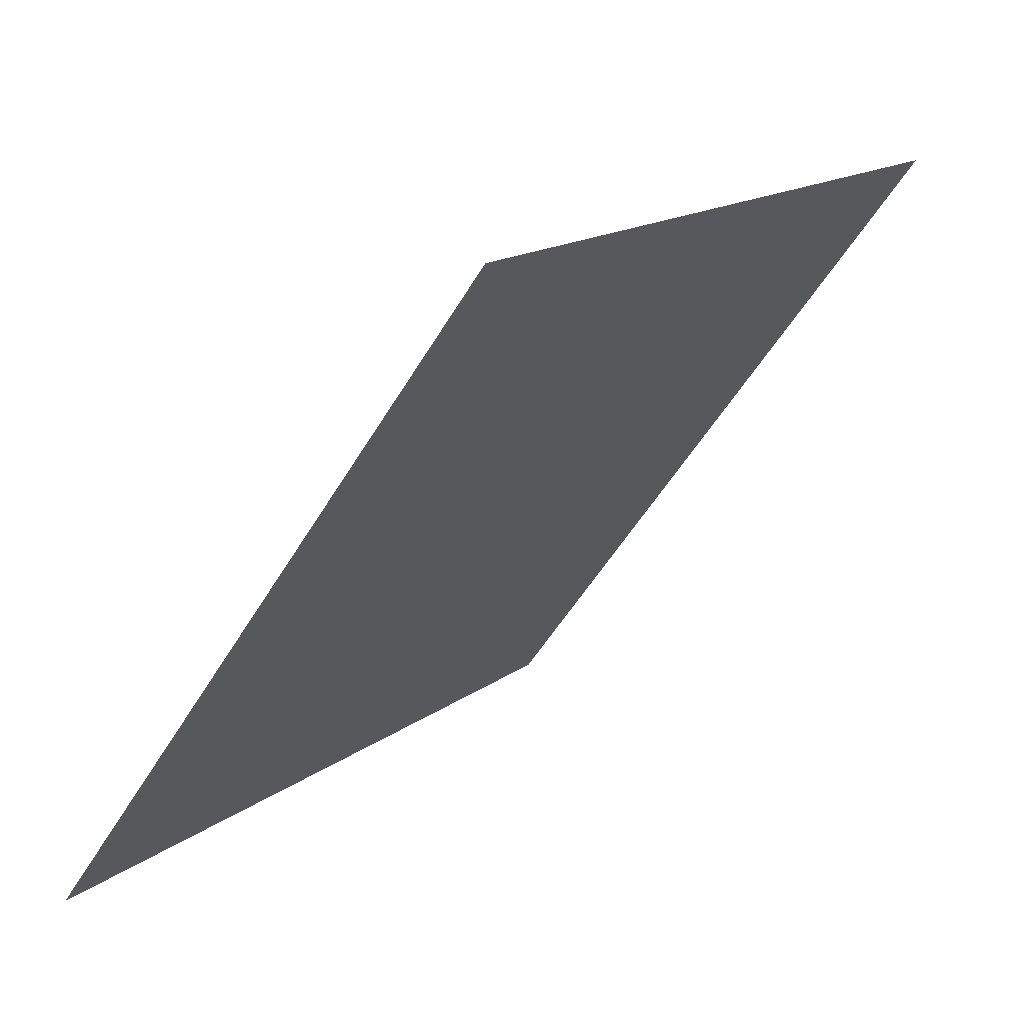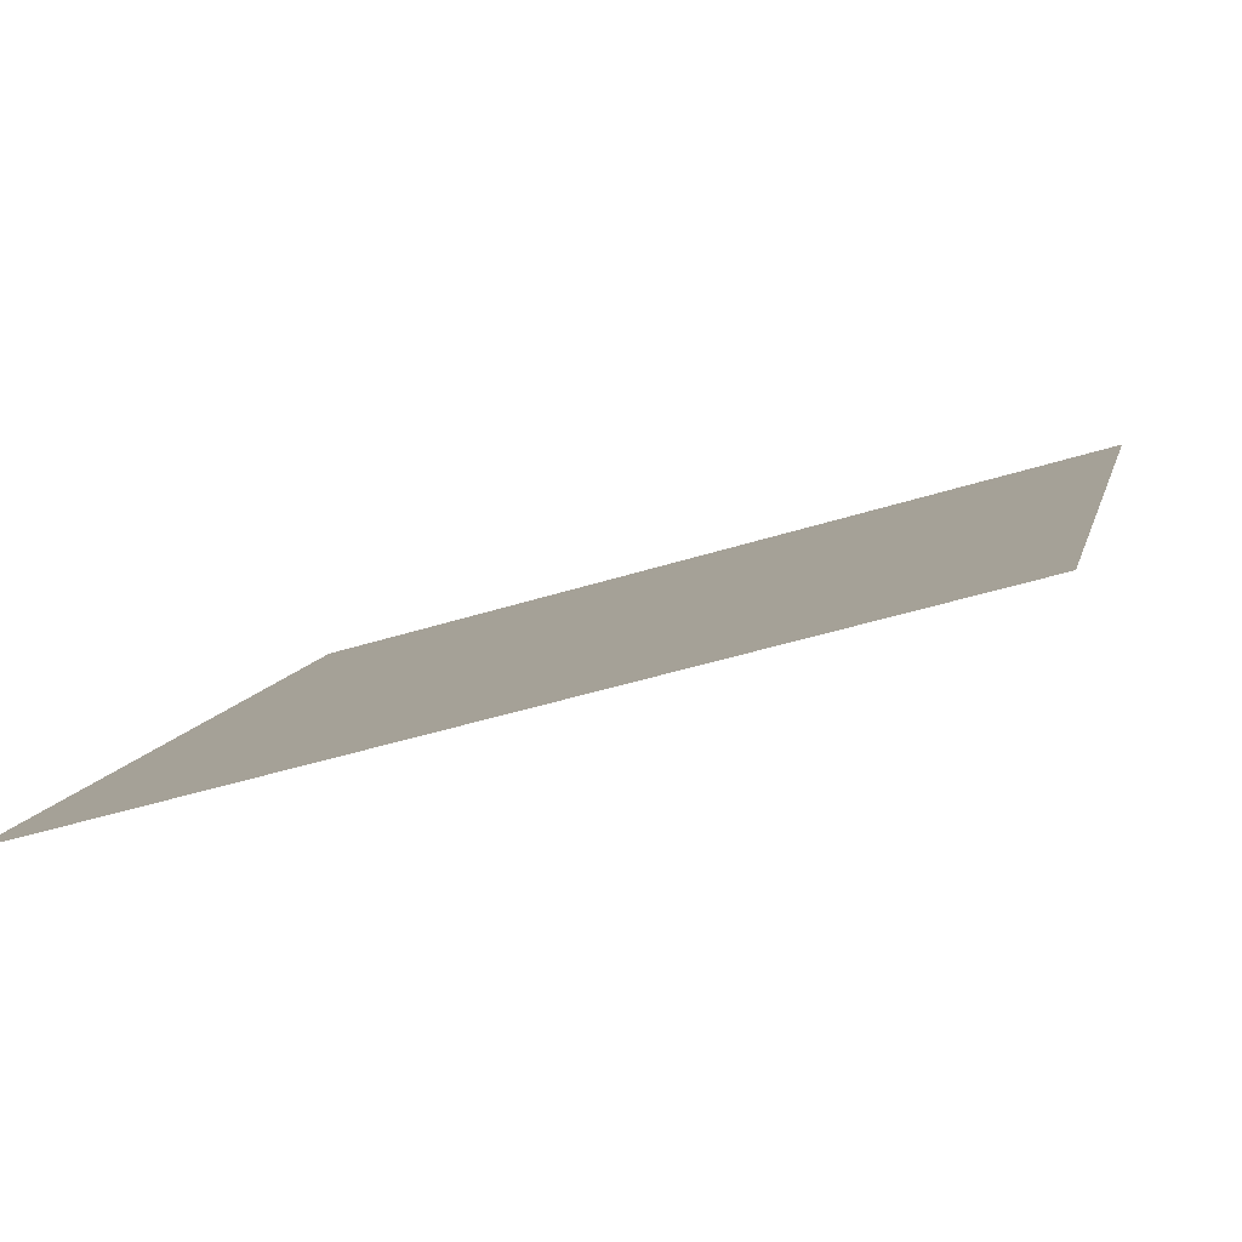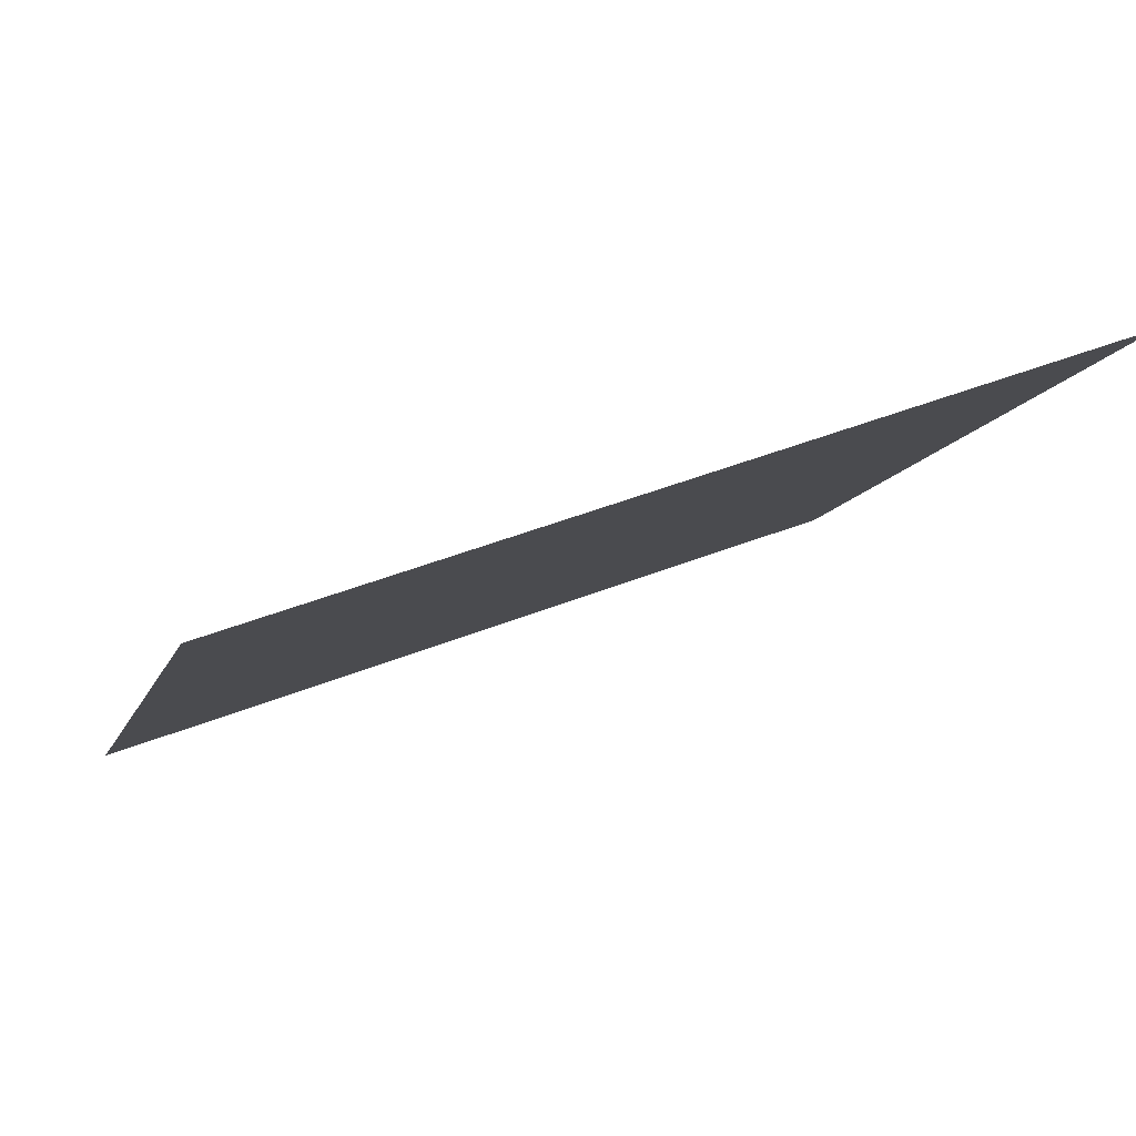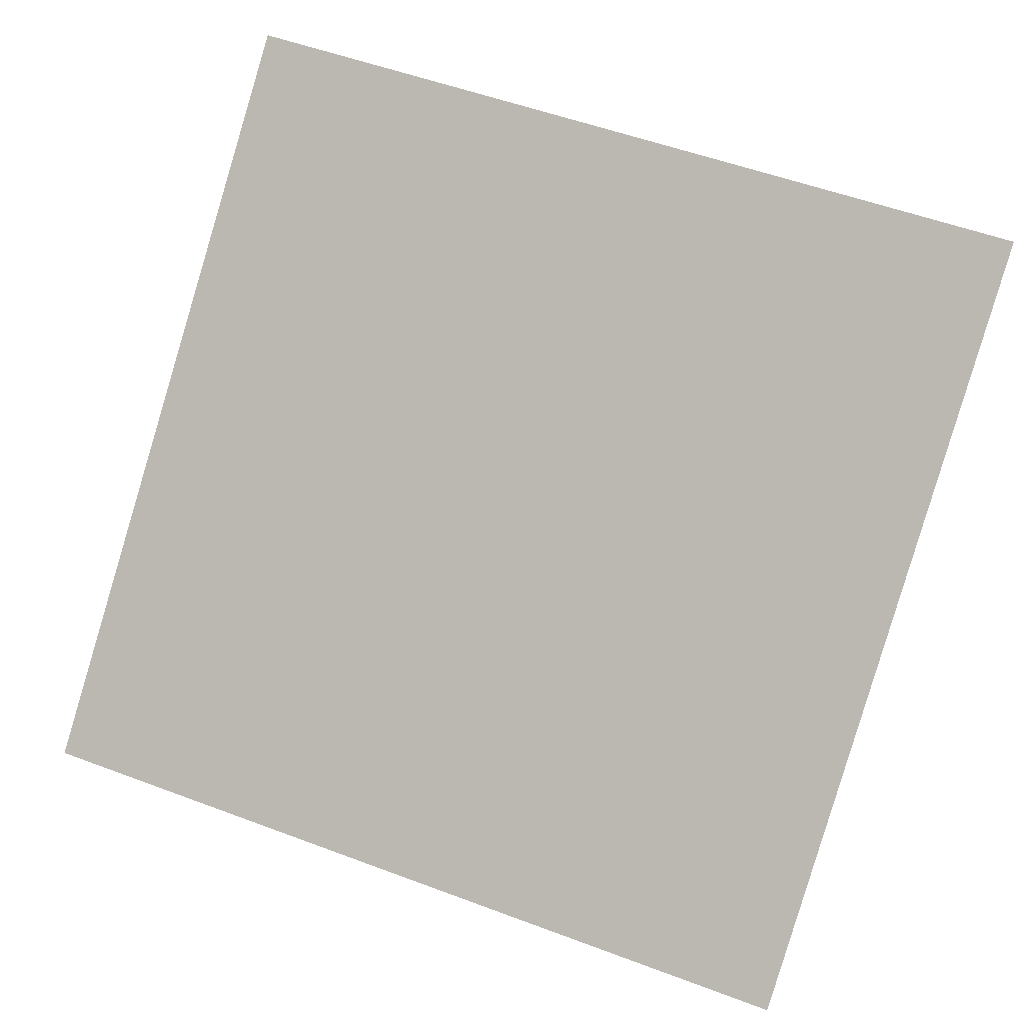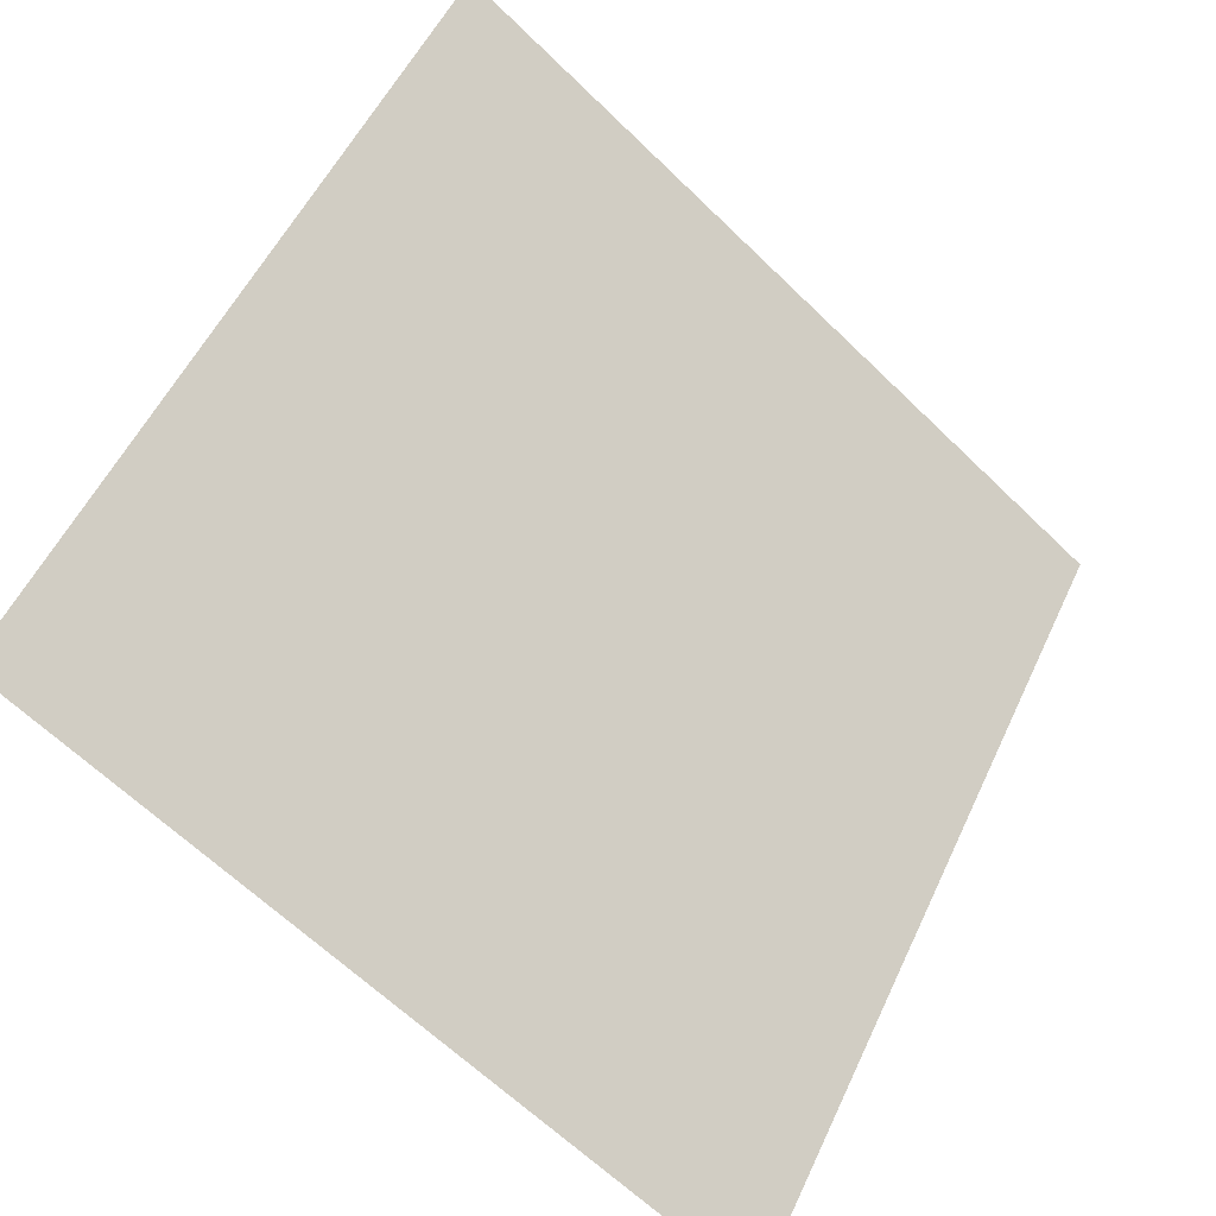
<metadata>
{"format":"obj","ext":"obj","renderer":"f3d","projection":"perspective","resolution":1024,"background":"white","views":[{"elev":14.8,"azim":121.9,"up":"+Z"},{"elev":-45.5,"azim":19.1,"up":"+Z"},{"elev":45.6,"azim":154.4,"up":"+Z"},{"elev":57.2,"azim":-157.7,"up":"+Y"},{"elev":-64.6,"azim":134.2,"up":"+Z"}]}
</metadata>
<code>
v 0.1423 0.7118 0.4112
v 0.1358 0.7119 0.4113
v 0.1359 0.7159 0.4165
v 0.1424 0.7157 0.4165
f 4 3 2 1

</code>
